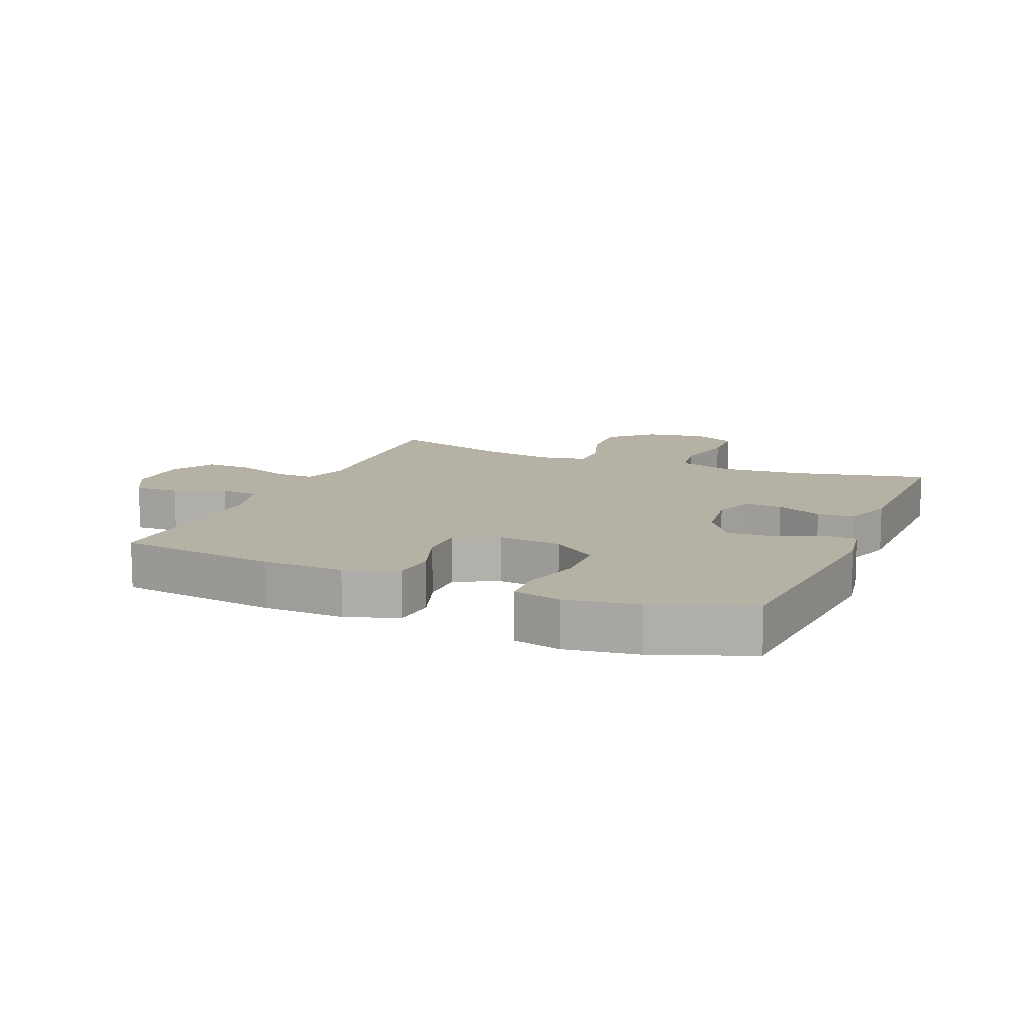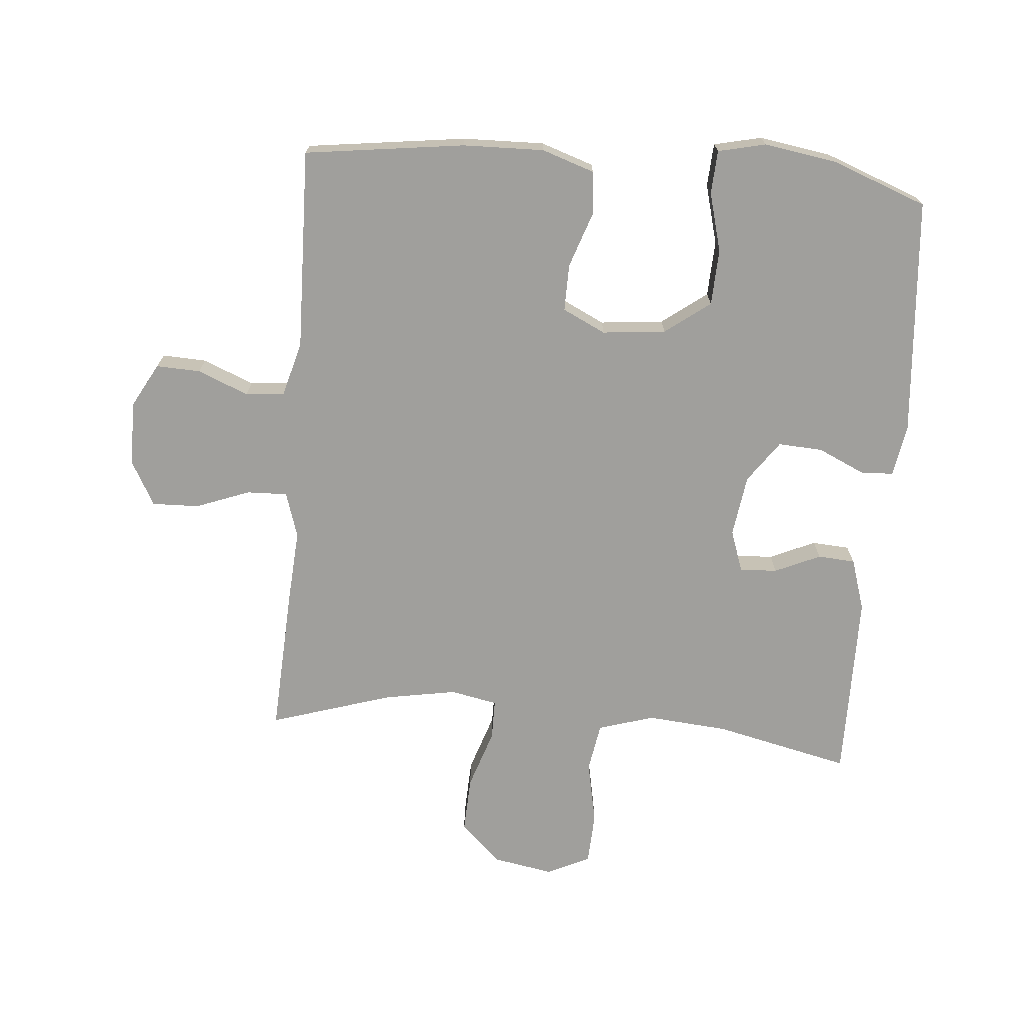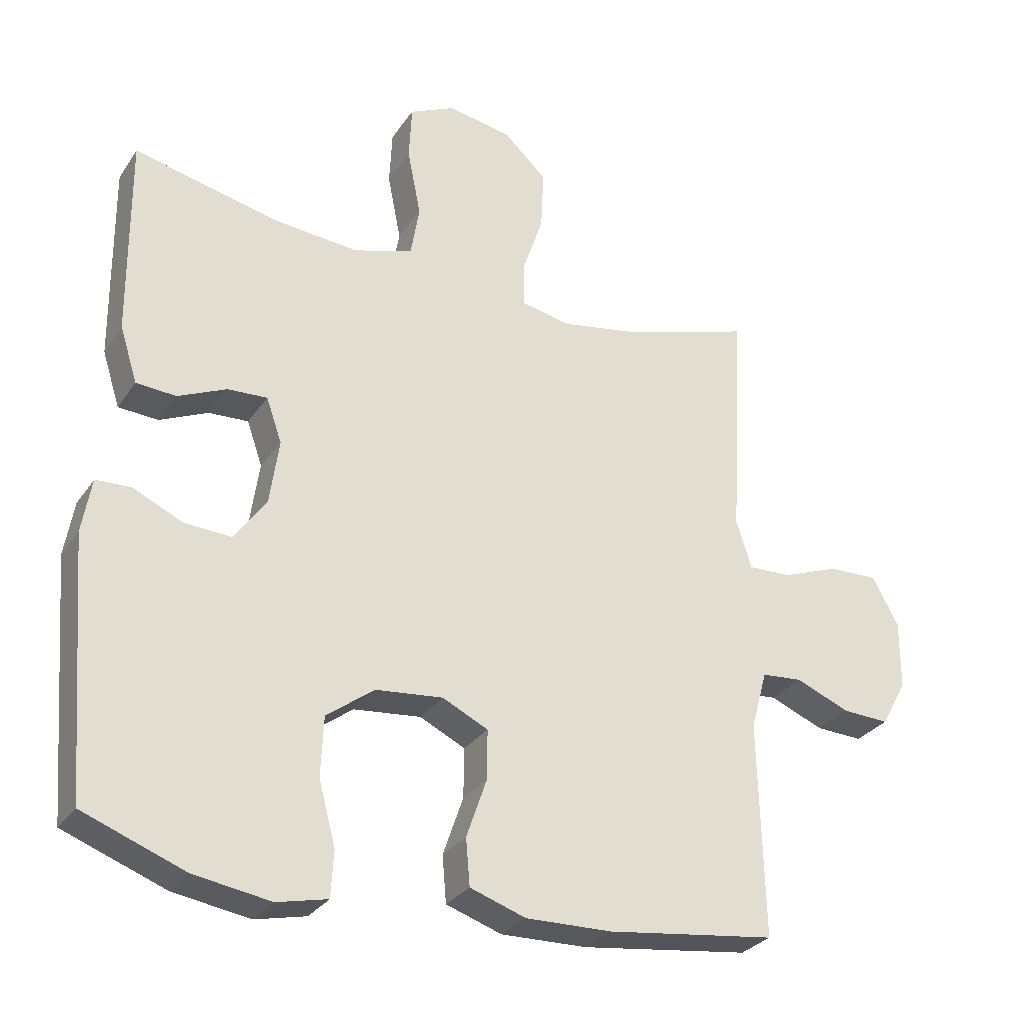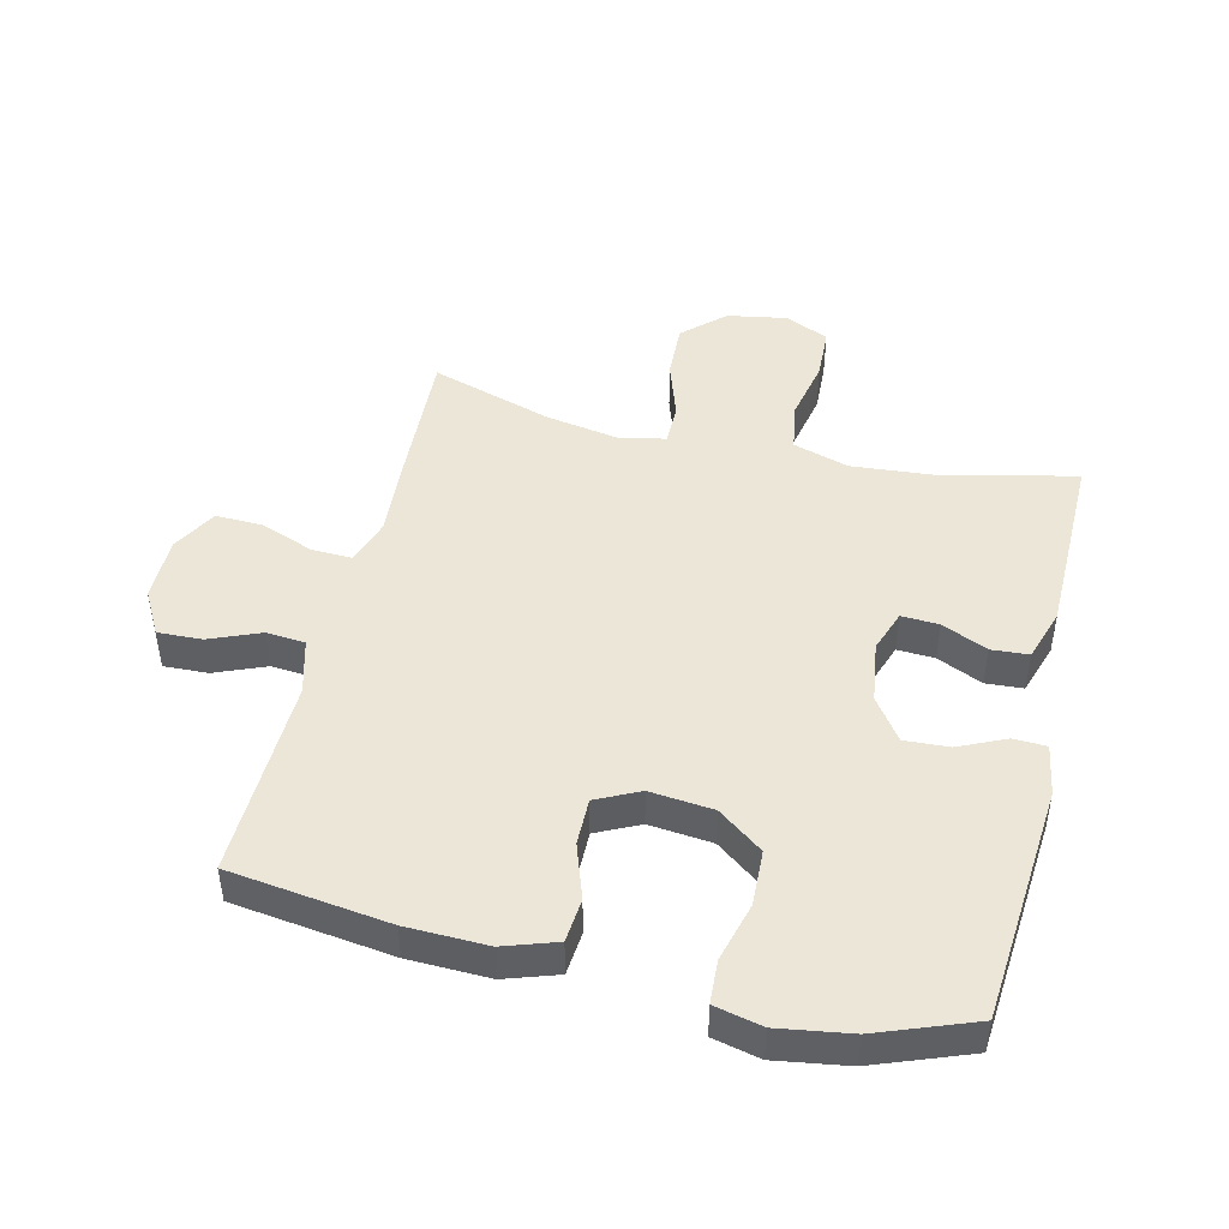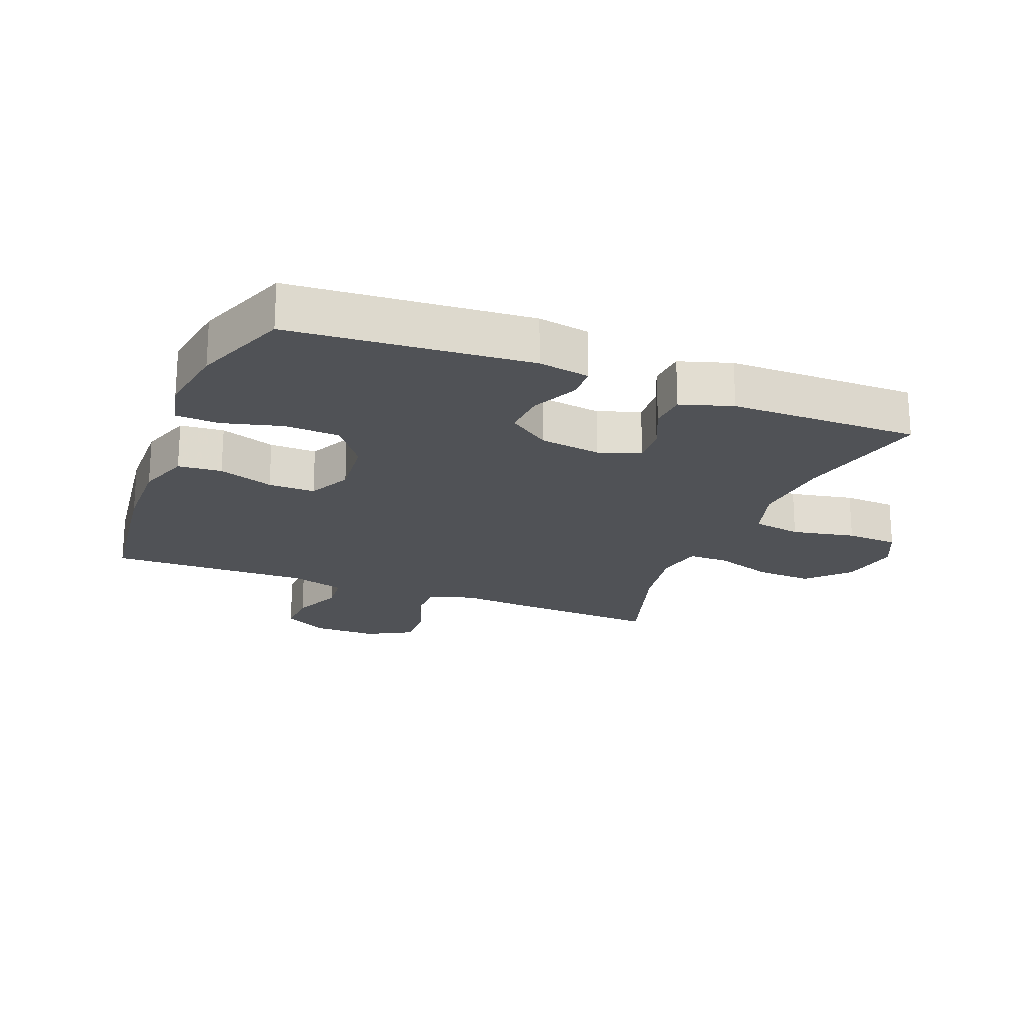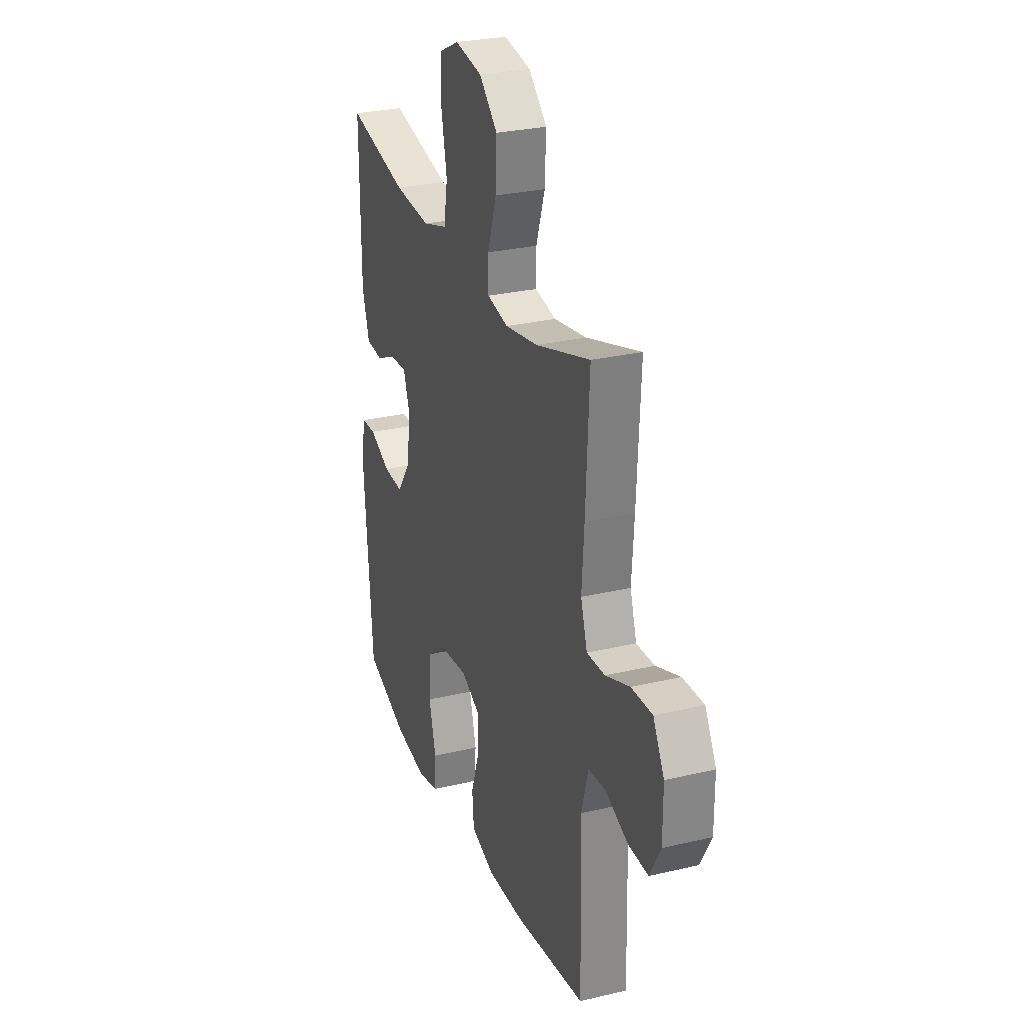
<metadata>
{"format":"obj","ext":"obj","renderer":"f3d","projection":"perspective","resolution":1024,"background":"white","views":[{"elev":11.8,"azim":-157.1,"up":"+Y"},{"elev":-71.2,"azim":175.2,"up":"+Y"},{"elev":-29.3,"azim":-27.6,"up":"+Z"},{"elev":46.3,"azim":-166.4,"up":"+Y"},{"elev":-20.8,"azim":-111.6,"up":"+Y"},{"elev":27.8,"azim":70.1,"up":"+Z"}]}
</metadata>
<code>
v -0.5 0.07 0.5
v -0.286 0.07 0.451
v -0.158 0.07 0.44
v -0.07 0.07 0.467
v -0.057 0.07 0.544
v -0.077 0.07 0.644
v -0.073 0.07 0.726
v -0.005 0.07 0.758
v 0.09 0.07 0.741
v 0.154 0.07 0.681
v 0.15 0.07 0.592
v 0.119 0.07 0.499
v 0.119 0.07 0.435
v 0.193 0.07 0.42
v 0.308 0.07 0.44
v 0.5 0.07 0.5
v 0.488 0.07 0.267
v 0.48 0.07 0.152
v 0.503 0.07 0.08
v 0.567 0.07 0.082
v 0.652 0.07 0.114
v 0.726 0.07 0.116
v 0.765 0.07 0.045
v 0.765 0.07 -0.057
v 0.727 0.07 -0.126
v 0.657 0.07 -0.123
v 0.577 0.07 -0.09
v 0.516 0.07 -0.095
v 0.492 0.07 -0.182
v 0.5 0.07 -0.5
v 0.248 0.07 -0.533
v 0.12 0.07 -0.536
v 0.037 0.07 -0.508
v 0.031 0.07 -0.439
v 0.061 0.07 -0.352
v 0.062 0.07 -0.278
v -0.006 0.07 -0.245
v -0.106 0.07 -0.255
v -0.177 0.07 -0.308
v -0.181 0.07 -0.396
v -0.156 0.07 -0.49
v -0.16 0.07 -0.558
v -0.235 0.07 -0.575
v -0.349 0.07 -0.557
v -0.5 0.07 -0.5
v -0.53 0.07 -0.123
v -0.516 0.07 -0.042
v -0.464 0.07 -0.04
v -0.39 0.07 -0.074
v -0.32 0.07 -0.078
v -0.273 0.07 -0.012
v -0.259 0.07 0.085
v -0.282 0.07 0.151
v -0.341 0.07 0.148
v -0.413 0.07 0.116
v -0.472 0.07 0.12
v -0.498 0.07 0.202
v -0.499 0.07 0.329
v -0.5 0 0.5
v -0.286 0 0.451
v -0.158 0 0.44
v -0.07 0 0.467
v -0.057 0 0.544
v -0.077 0 0.644
v -0.073 0 0.726
v -0.005 0 0.758
v 0.09 0 0.741
v 0.154 0 0.681
v 0.15 0 0.592
v 0.119 0 0.499
v 0.119 0 0.435
v 0.193 0 0.42
v 0.308 0 0.44
v 0.5 0 0.5
v 0.488 0 0.267
v 0.48 0 0.152
v 0.503 0 0.08
v 0.567 0 0.082
v 0.652 0 0.114
v 0.726 0 0.116
v 0.765 0 0.045
v 0.765 0 -0.057
v 0.727 0 -0.126
v 0.657 0 -0.123
v 0.577 0 -0.09
v 0.516 0 -0.095
v 0.492 0 -0.182
v 0.5 0 -0.5
v 0.248 0 -0.533
v 0.12 0 -0.536
v 0.037 0 -0.508
v 0.031 0 -0.439
v 0.061 0 -0.352
v 0.062 0 -0.278
v -0.006 0 -0.245
v -0.106 0 -0.255
v -0.177 0 -0.308
v -0.181 0 -0.396
v -0.156 0 -0.49
v -0.16 0 -0.558
v -0.235 0 -0.575
v -0.349 0 -0.557
v -0.5 0 -0.5
v -0.53 0 -0.123
v -0.516 0 -0.042
v -0.464 0 -0.04
v -0.39 0 -0.074
v -0.32 0 -0.078
v -0.273 0 -0.012
v -0.259 0 0.085
v -0.282 0 0.151
v -0.341 0 0.148
v -0.413 0 0.116
v -0.472 0 0.12
v -0.498 0 0.202
v -0.499 0 0.329
f 58 1 2
f 57 58 2
f 56 57 2
f 55 56 2
f 54 55 2
f 53 54 2 3
f 52 53 3 4
f 51 52 4
f 47 48 49
f 46 47 49
f 45 46 49
f 44 45 49
f 43 44 49
f 42 43 49
f 41 42 49
f 40 41 49
f 39 40 49 50
f 38 39 50 51
f 33 34 35
f 32 33 35
f 31 32 35
f 30 31 35
f 29 30 35
f 28 29 35 36
f 25 26 27
f 24 25 27
f 23 24 27
f 22 23 27
f 21 22 27
f 20 21 27
f 19 20 27 28
f 28 36 37
f 19 28 37
f 18 19 37
f 37 38 51
f 18 37 51
f 17 18 51
f 16 17 51
f 15 16 51
f 10 11 12
f 9 10 12
f 8 9 12
f 7 8 12
f 6 7 12
f 5 6 12
f 4 5 12 13
f 14 15 51
f 4 13 14 51
f 60 59 116
f 60 116 115
f 60 115 114
f 60 114 113
f 60 113 112
f 61 60 112 111
f 62 61 111 110
f 62 110 109
f 107 106 105
f 107 105 104
f 107 104 103
f 107 103 102
f 107 102 101
f 107 101 100
f 107 100 99
f 107 99 98
f 108 107 98 97
f 109 108 97 96
f 93 92 91
f 93 91 90
f 93 90 89
f 93 89 88
f 93 88 87
f 94 93 87 86
f 85 84 83
f 85 83 82
f 85 82 81
f 85 81 80
f 85 80 79
f 85 79 78
f 86 85 78 77
f 95 94 86
f 95 86 77
f 95 77 76
f 109 96 95
f 109 95 76
f 109 76 75
f 109 75 74
f 109 74 73
f 70 69 68
f 70 68 67
f 70 67 66
f 70 66 65
f 70 65 64
f 70 64 63
f 71 70 63 62
f 109 73 72
f 109 72 71 62
f 1 59 60 2
f 2 60 61 3
f 3 61 62 4
f 4 62 63 5
f 5 63 64 6
f 6 64 65 7
f 7 65 66 8
f 8 66 67 9
f 9 67 68 10
f 10 68 69 11
f 11 69 70 12
f 12 70 71 13
f 13 71 72 14
f 14 72 73 15
f 15 73 74 16
f 16 74 75 17
f 17 75 76 18
f 18 76 77 19
f 19 77 78 20
f 20 78 79 21
f 21 79 80 22
f 22 80 81 23
f 23 81 82 24
f 24 82 83 25
f 25 83 84 26
f 26 84 85 27
f 27 85 86 28
f 28 86 87 29
f 29 87 88 30
f 30 88 89 31
f 31 89 90 32
f 32 90 91 33
f 33 91 92 34
f 34 92 93 35
f 35 93 94 36
f 36 94 95 37
f 37 95 96 38
f 38 96 97 39
f 39 97 98 40
f 40 98 99 41
f 41 99 100 42
f 42 100 101 43
f 43 101 102 44
f 44 102 103 45
f 45 103 104 46
f 46 104 105 47
f 47 105 106 48
f 48 106 107 49
f 49 107 108 50
f 50 108 109 51
f 51 109 110 52
f 52 110 111 53
f 53 111 112 54
f 54 112 113 55
f 55 113 114 56
f 56 114 115 57
f 57 115 116 58
f 58 116 59 1

</code>
